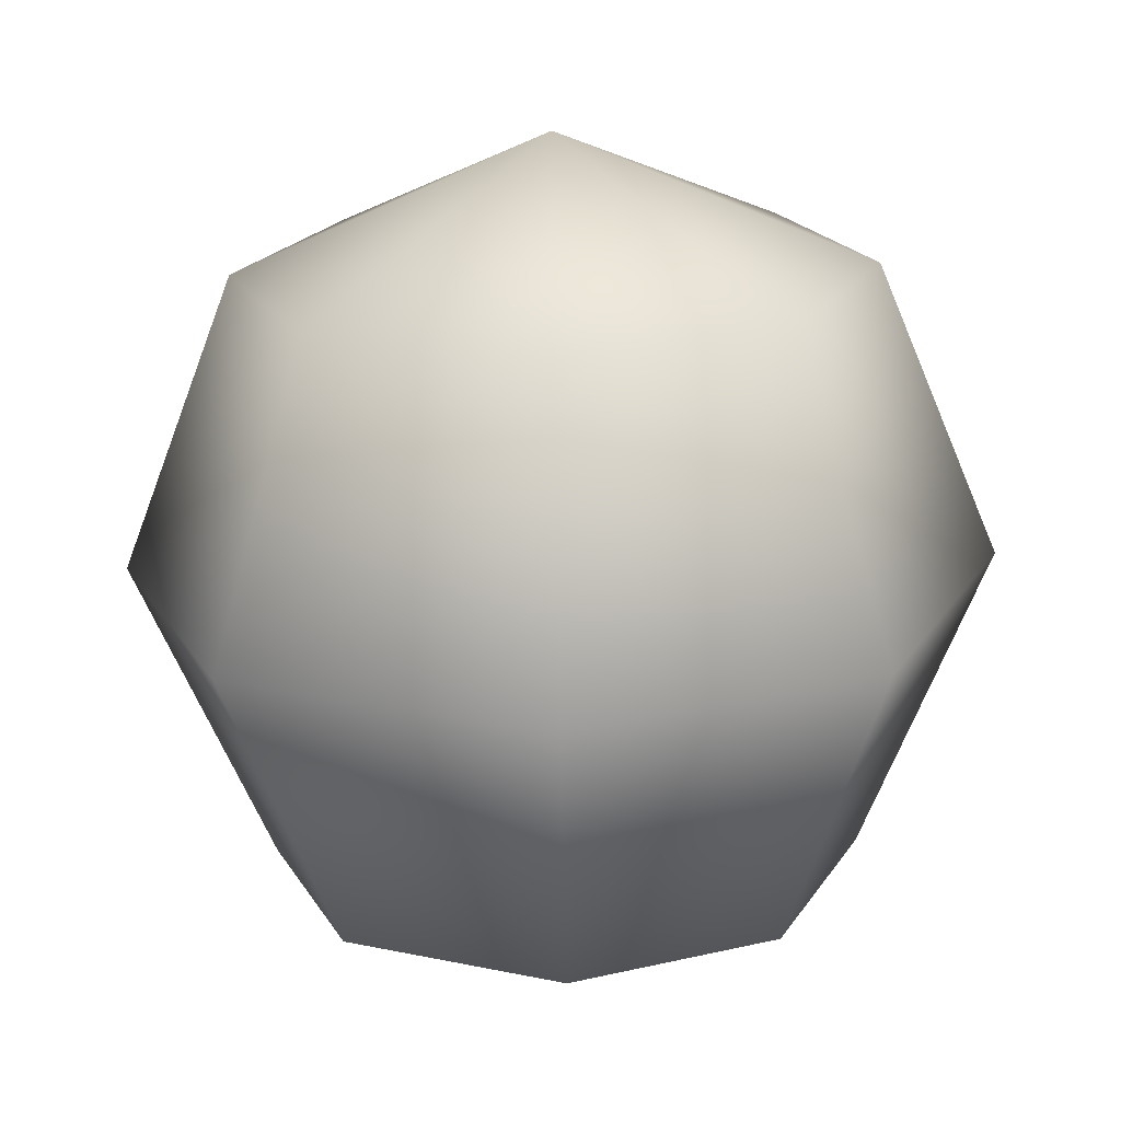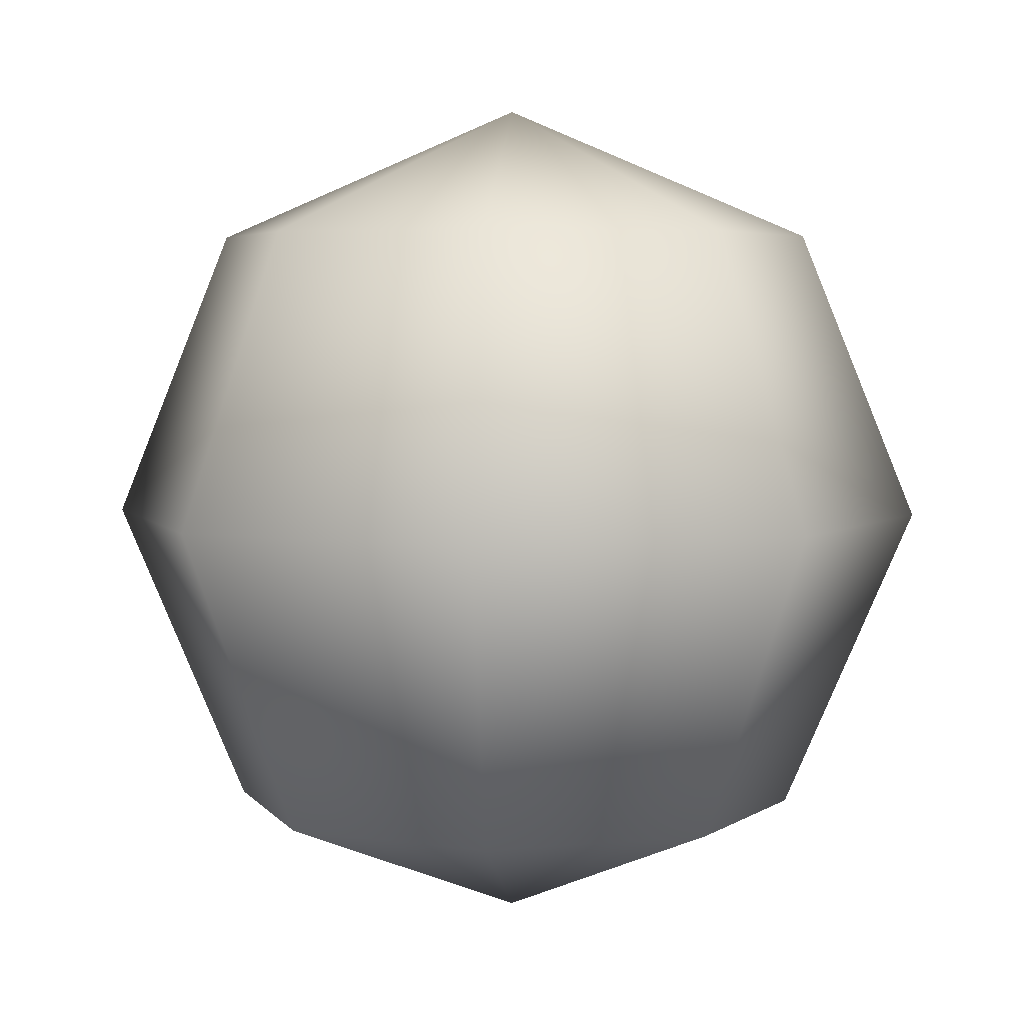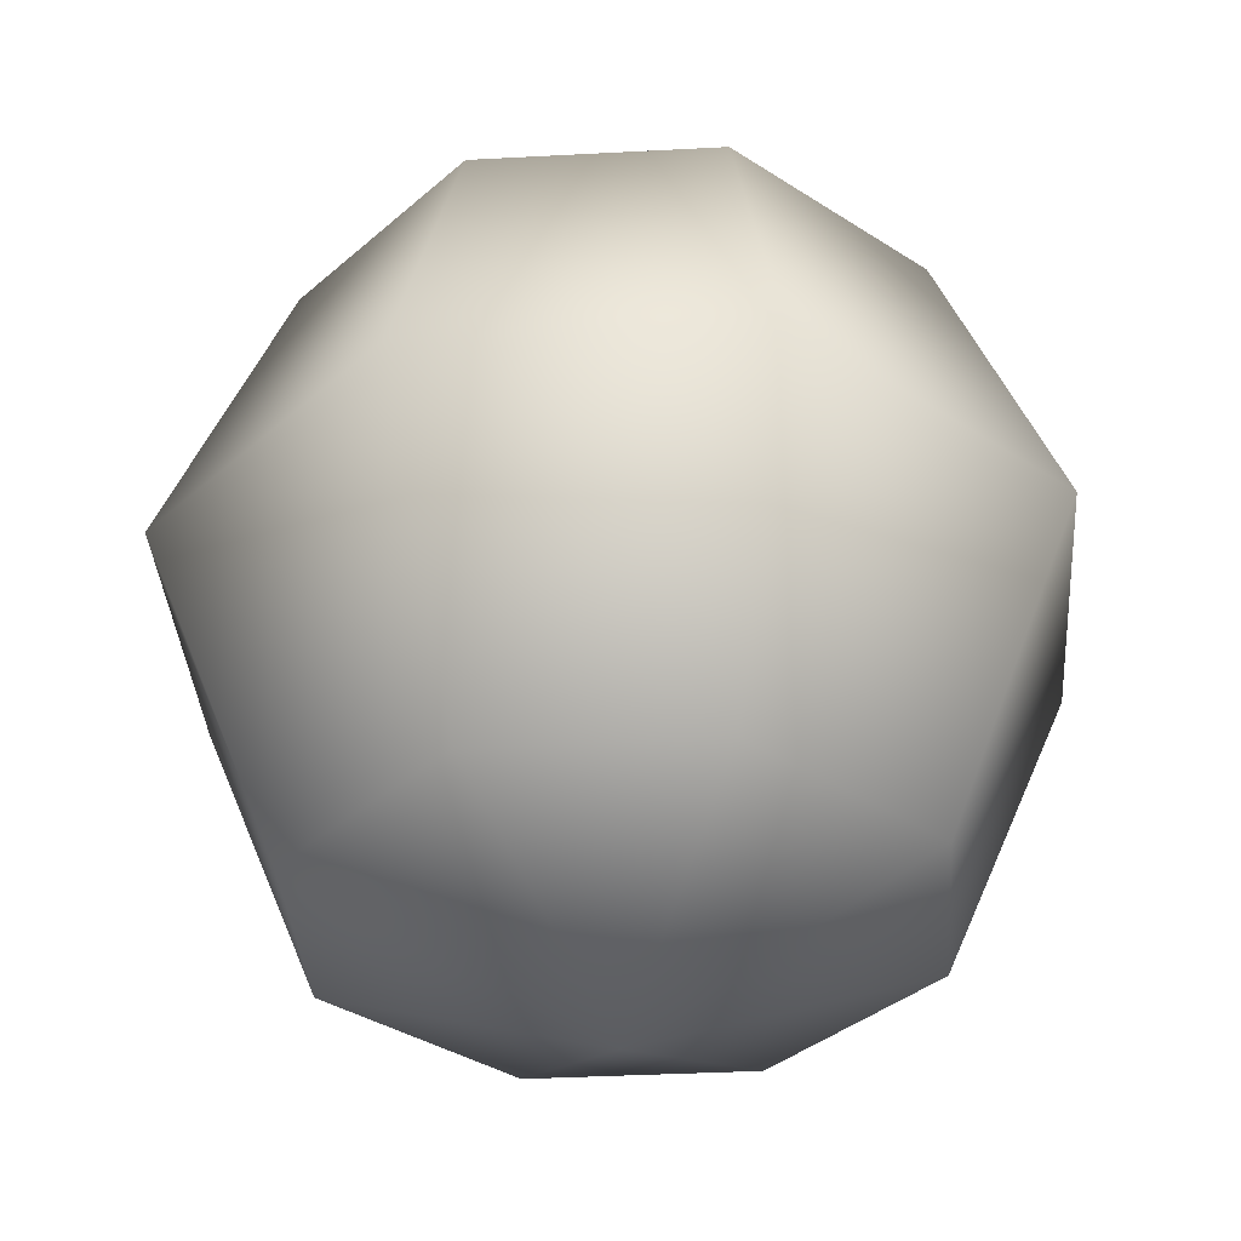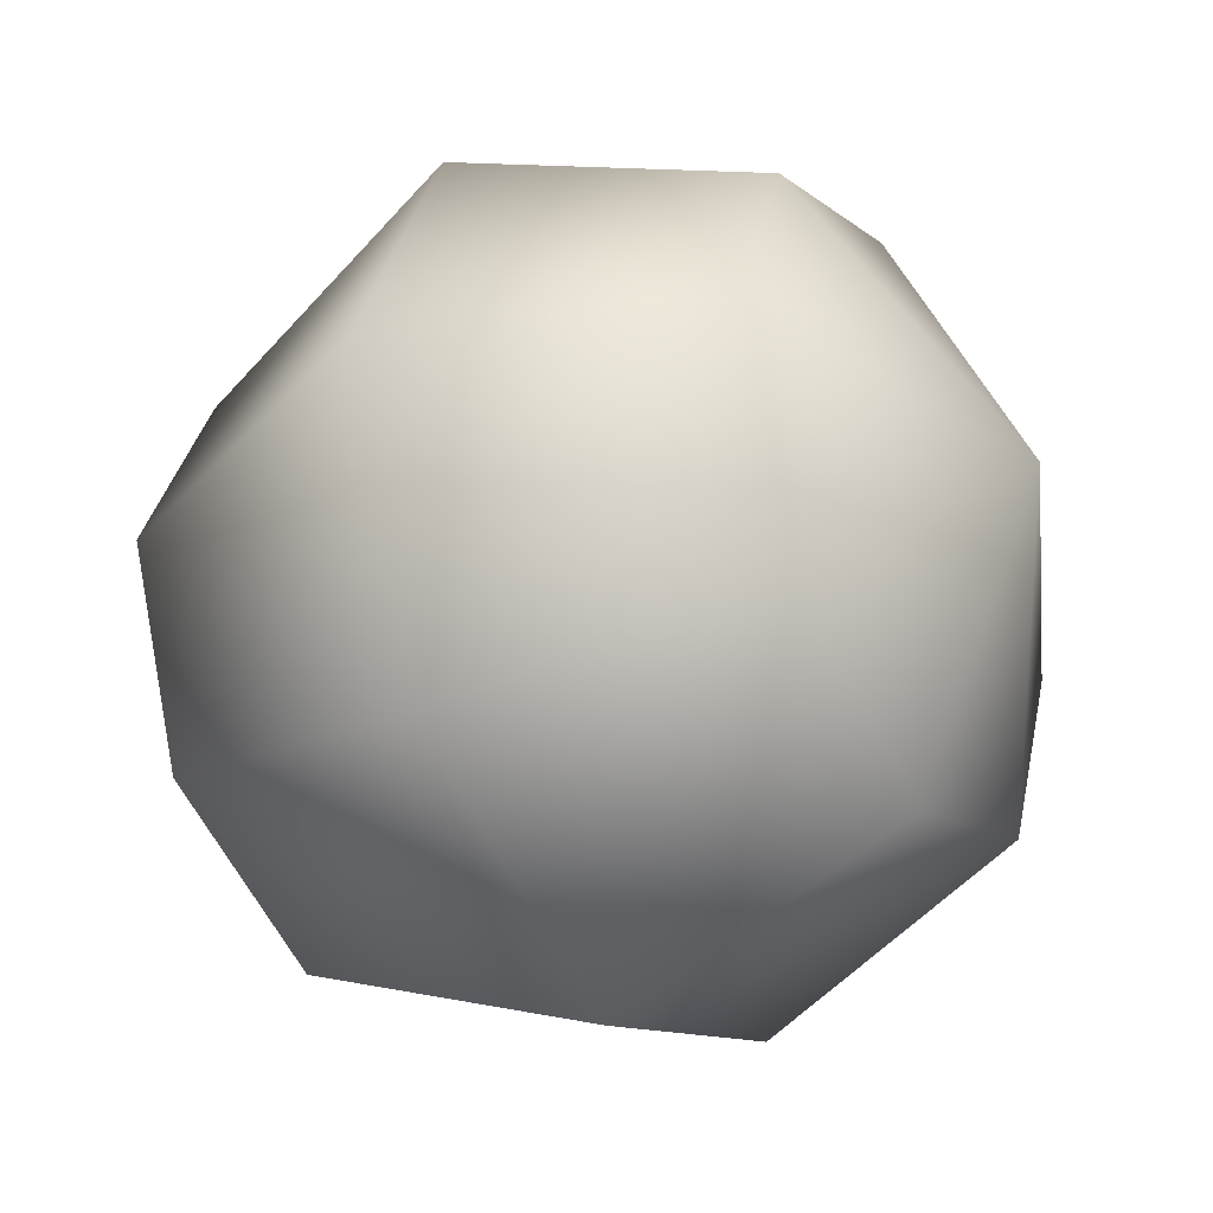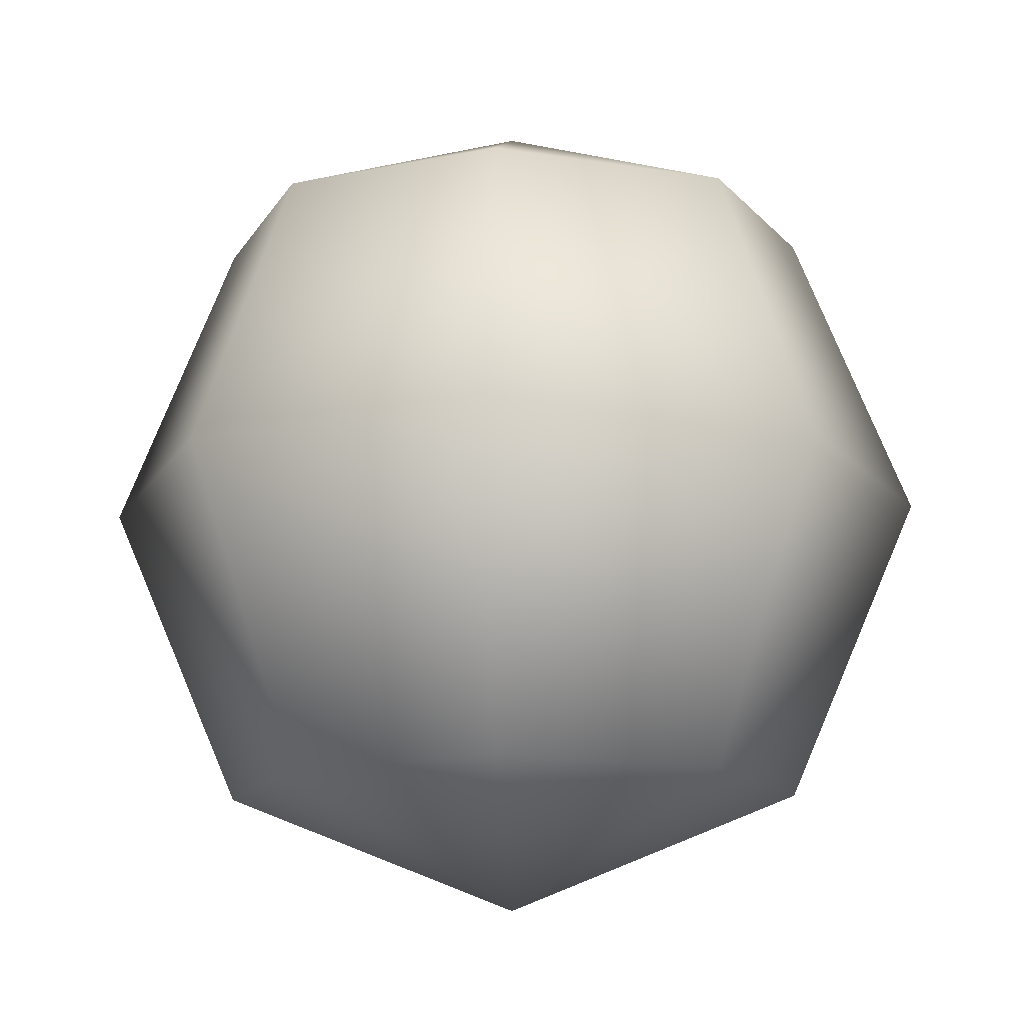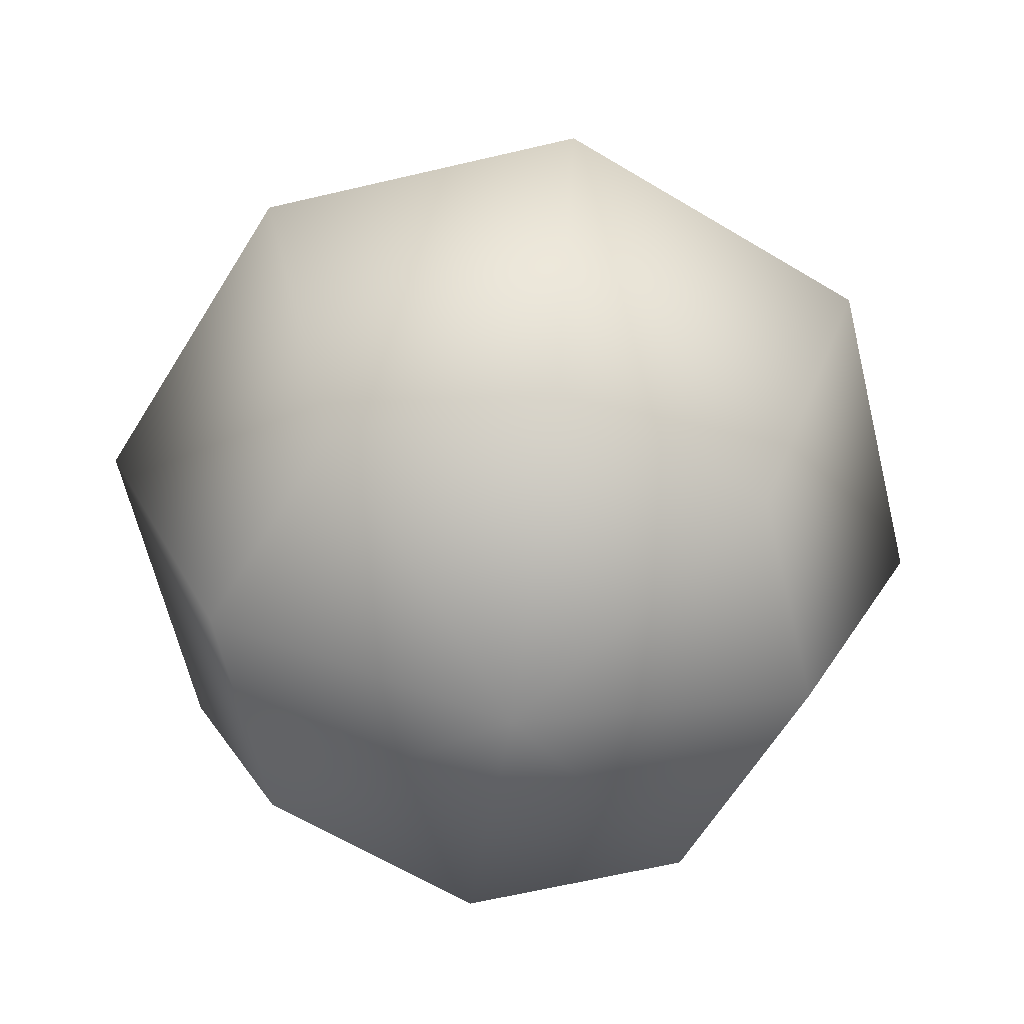
<metadata>
{"format":"obj","ext":"obj","renderer":"f3d","projection":"perspective","resolution":1024,"background":"white","views":[{"elev":-70.0,"azim":1.1,"up":"+Y"},{"elev":4.3,"azim":-41.3,"up":"+Z"},{"elev":-35.4,"azim":-64.1,"up":"+Z"},{"elev":-35.4,"azim":-60.1,"up":"+Y"},{"elev":-14.1,"azim":-133.1,"up":"+Z"},{"elev":-62.6,"azim":-144.7,"up":"+Z"}]}
</metadata>
<code>
v 0 0 -0.125
v 0.08625 0 -0.09047
v 0.125 0 -7.654e-18
v 0.09047 0 0.08625
v 1.108e-17 1.056e-17 0.125
v 0 0 -0.125
v 0.06243 0.05952 -0.09047
v 0.09047 0.08625 -7.654e-18
v 0.06548 0.06243 0.08625
v 1.108e-17 1.056e-17 0.125
v 0 0 -0.125
v 5.281e-18 0.08625 -0.09047
v 7.654e-18 0.125 -7.654e-18
v 5.54e-18 0.09047 0.08625
v 1.108e-17 1.056e-17 0.125
v 0 0 -0.125
v -0.05952 0.06243 -0.09047
v -0.08625 0.09047 -7.654e-18
v -0.06243 0.06548 0.08625
v 1.108e-17 1.056e-17 0.125
v 0 0 -0.125
v -0.08625 1.056e-17 -0.09047
v -0.125 1.531e-17 -7.654e-18
v -0.09047 1.108e-17 0.08625
v 1.108e-17 1.056e-17 0.125
v 0 0 -0.125
v -0.06243 -0.05952 -0.09047
v -0.09047 -0.08625 -7.654e-18
v -0.06548 -0.06243 0.08625
v 1.108e-17 1.056e-17 0.125
v 0 0 -0.125
v -1.584e-17 -0.08625 -0.09047
v -2.296e-17 -0.125 -7.654e-18
v -1.662e-17 -0.09047 0.08625
v 1.108e-17 1.056e-17 0.125
v 0 0 -0.125
v 0.05952 -0.06243 -0.09047
v 0.08625 -0.09047 -7.654e-18
v 0.06243 -0.06548 0.08625
v 1.108e-17 1.056e-17 0.125
v 0 0 -0.125
v 0.08625 0 -0.09047
v 0.125 0 -7.654e-18
v 0.09047 0 0.08625
v 1.108e-17 1.056e-17 0.125
f 7 2 1
f 8 3 2 7
f 9 4 3 8
f 10 4 9
f 12 7 6
f 13 8 7 12
f 14 9 8 13
f 15 9 14
f 17 12 11
f 18 13 12 17
f 19 14 13 18
f 20 14 19
f 22 17 16
f 23 18 17 22
f 24 19 18 23
f 25 19 24
f 27 22 21
f 28 23 22 27
f 29 24 23 28
f 30 24 29
f 32 27 26
f 33 28 27 32
f 34 29 28 33
f 35 29 34
f 37 32 31
f 38 33 32 37
f 39 34 33 38
f 40 34 39
f 42 37 36
f 43 38 37 42
f 44 39 38 43
f 45 39 44

</code>
